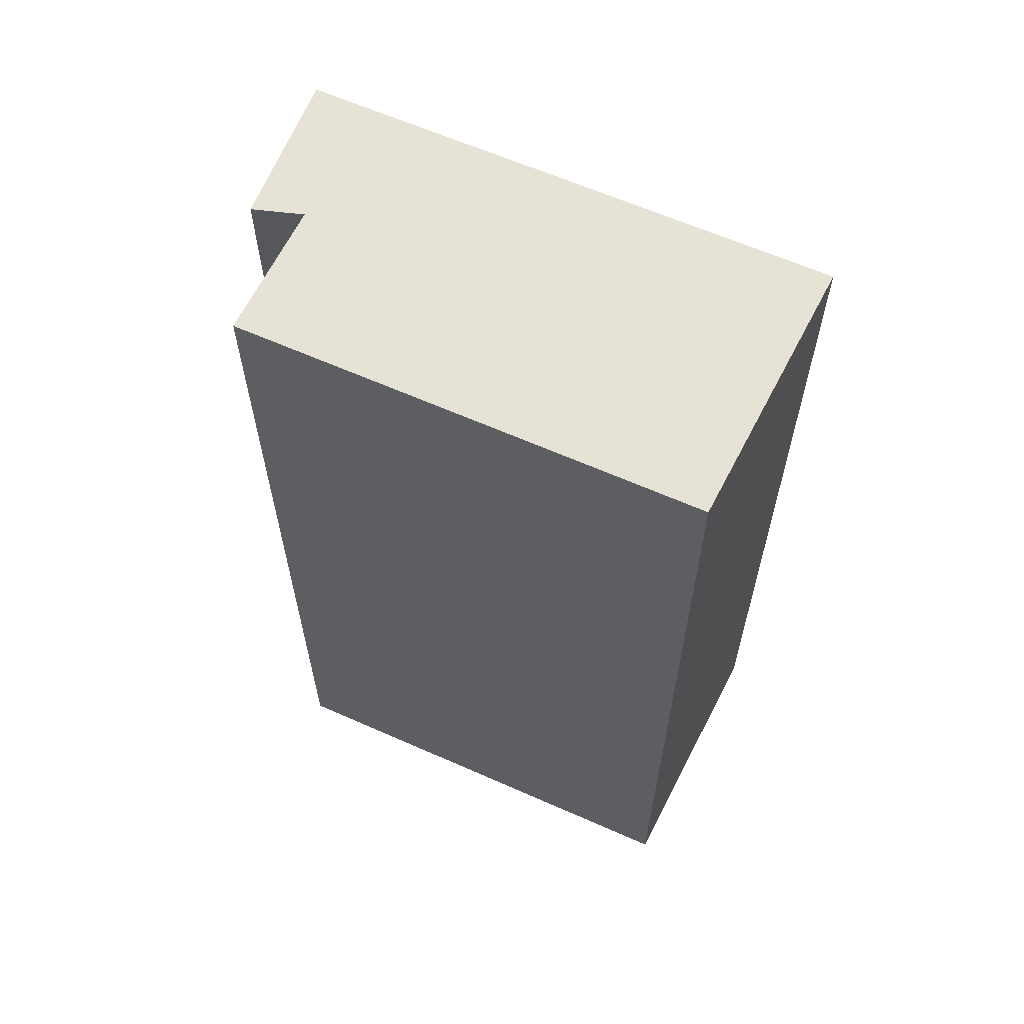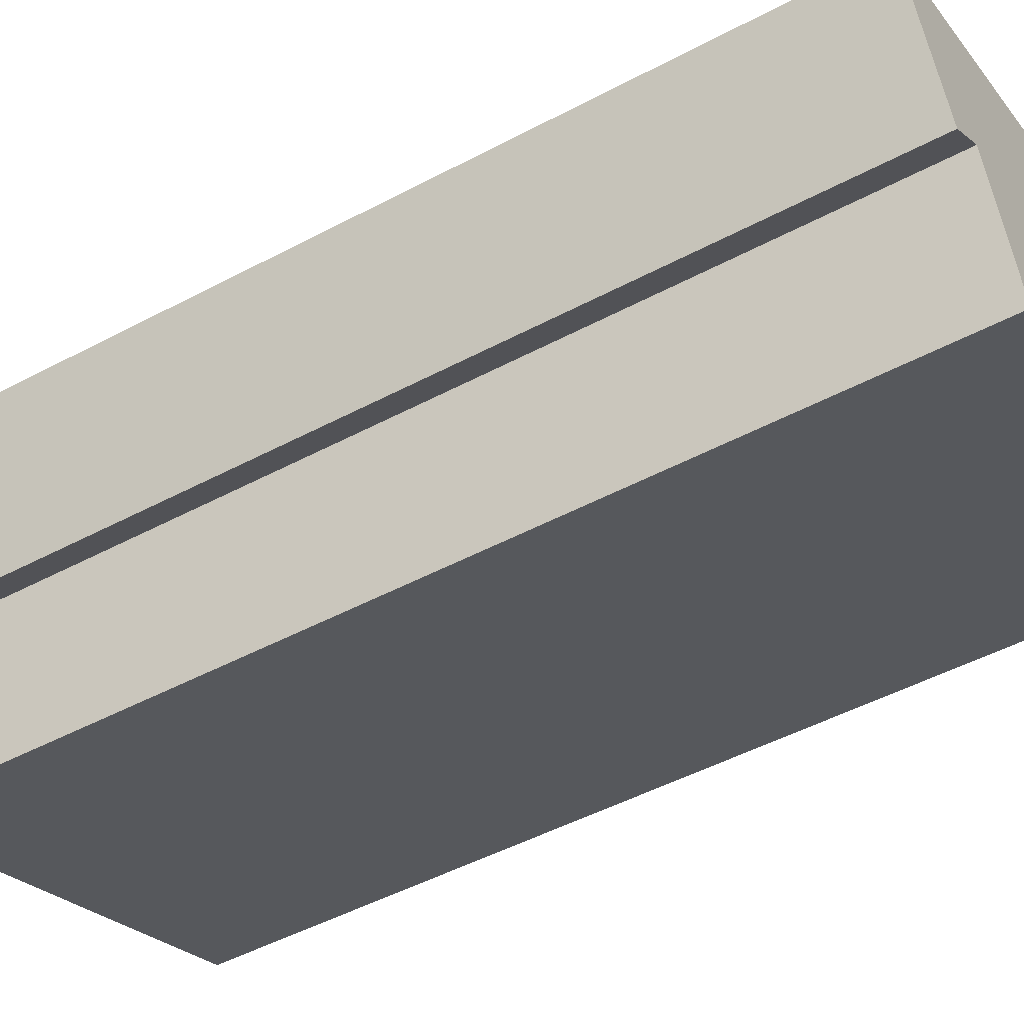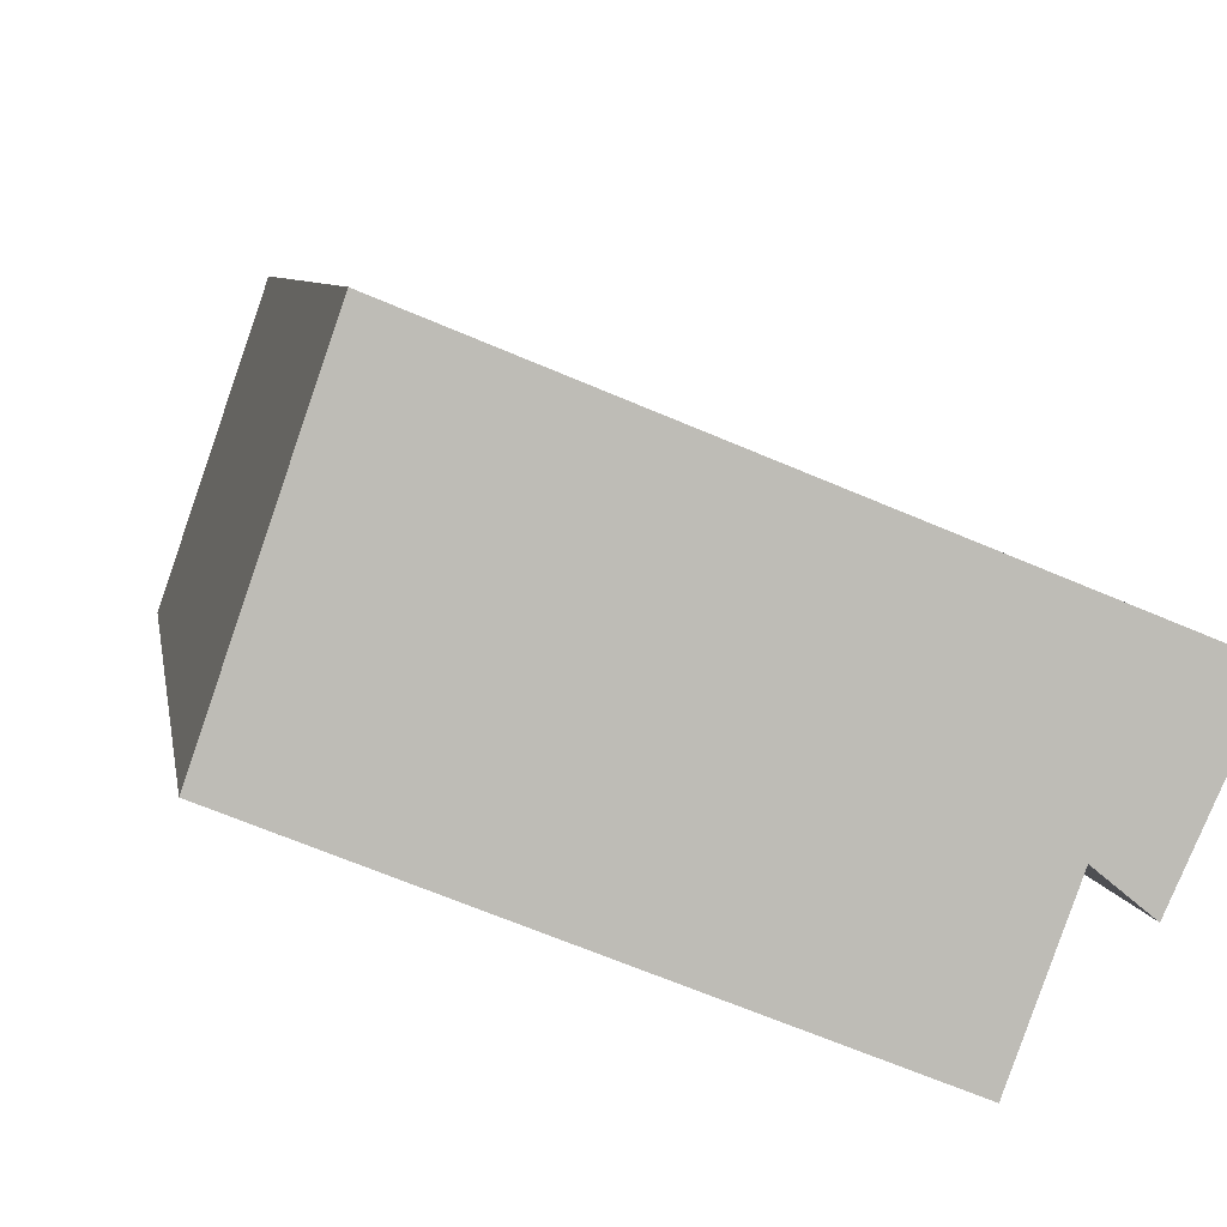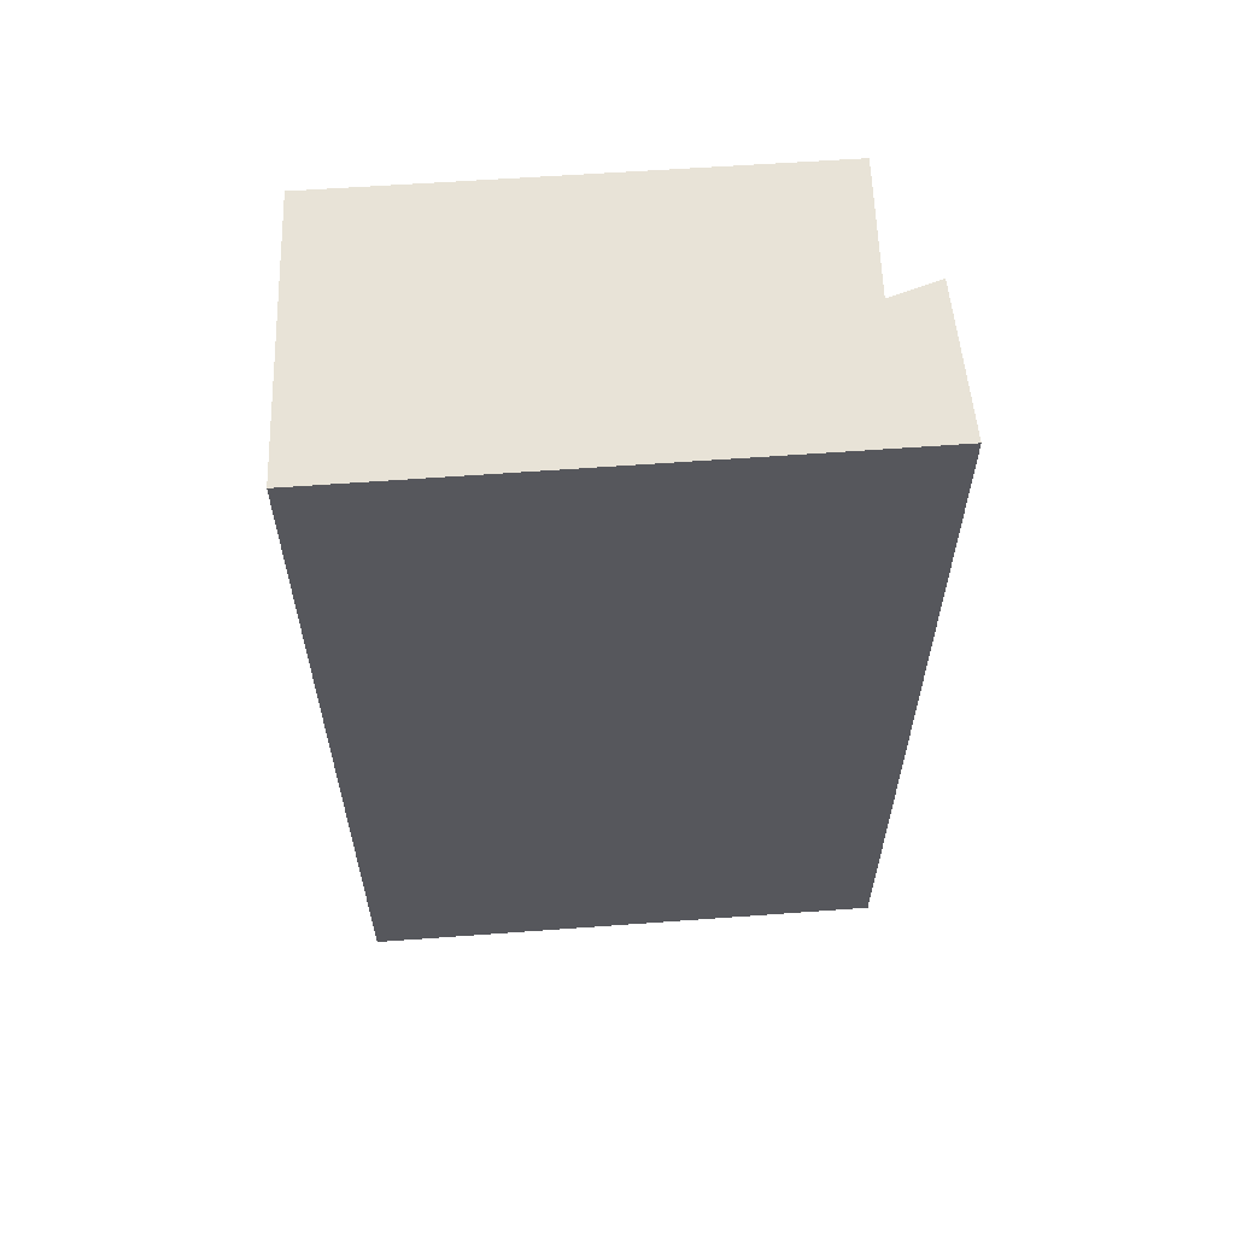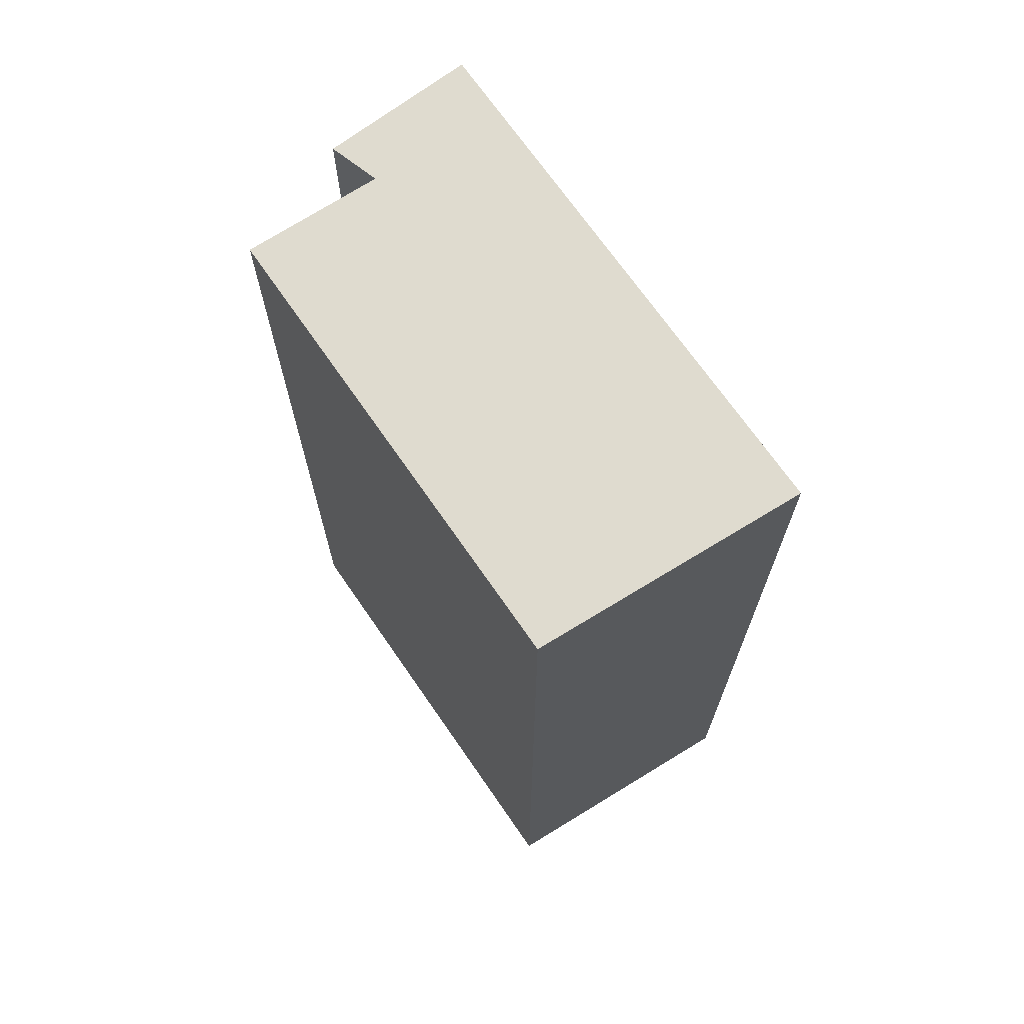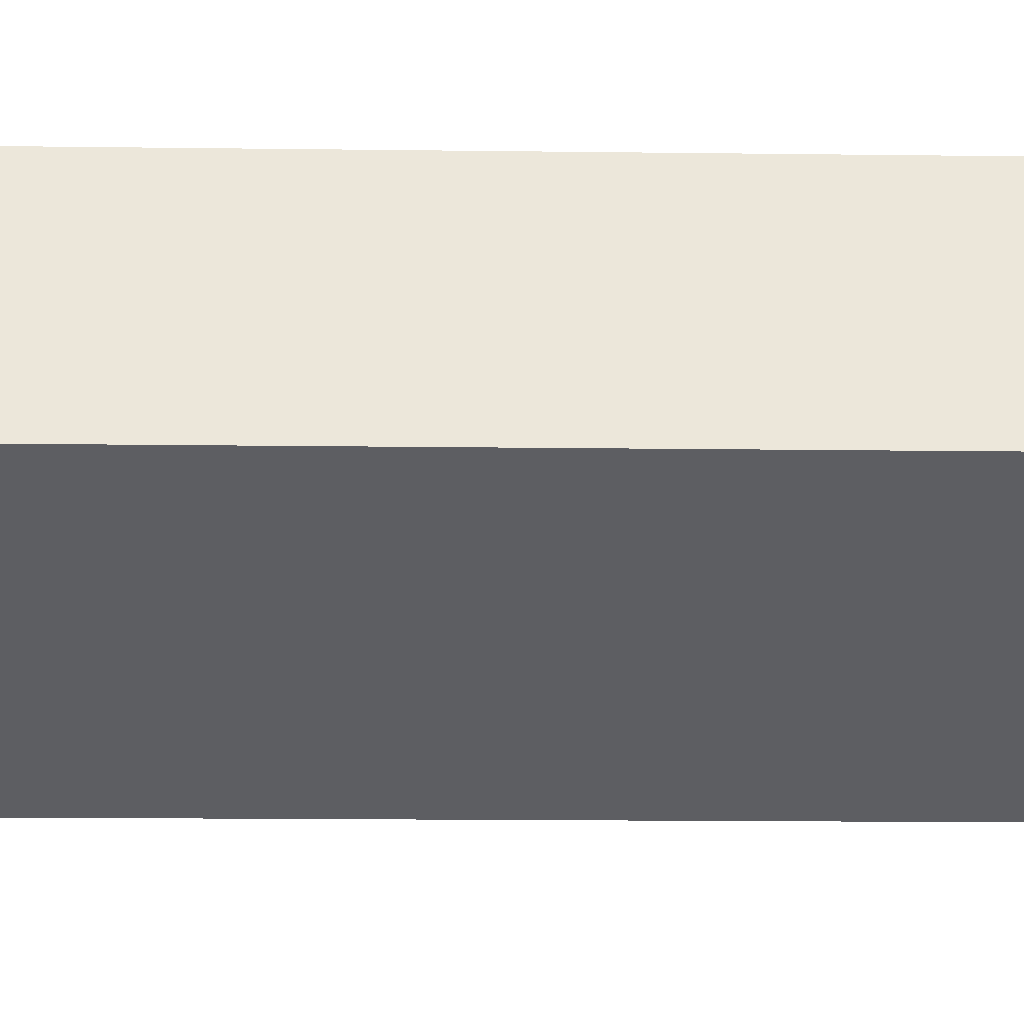
<metadata>
{"format":"obj","ext":"obj","renderer":"f3d","projection":"perspective","resolution":1024,"background":"white","views":[{"elev":63.2,"azim":-133.9,"up":"+Y"},{"elev":-49.2,"azim":120.5,"up":"+Z"},{"elev":5.8,"azim":-8.0,"up":"+Z"},{"elev":61.9,"azim":17.9,"up":"+Y"},{"elev":70.5,"azim":-102.7,"up":"+Y"},{"elev":-17.0,"azim":-91.4,"up":"+Z"}]}
</metadata>
<code>
v  0.714 7.638 2.098
v  3.488 7.638 -1.406
v  0 7.638 4.677e-16
v  3.869 7.638 -0.372
v  4.697 7.638 0.477
v  4.191 7.638 -0.636
v  3.488 8.609e-17 -1.406
v  0 0 0
v  0.714 -1.285e-16 2.098
v  4.697 -2.921e-17 0.477
v  4.191 3.894e-17 -0.636
v  3.869 2.278e-17 -0.372
g defaultobject
f 1 2 3
f 2 1 4
f 4 1 5
f 4 5 6
f 7 3 2
f 3 7 8
f 8 1 3
f 1 8 9
f 9 5 1
f 5 9 10
f 10 6 5
f 6 10 11
f 11 4 6
f 4 11 12
f 12 2 4
f 2 12 7
f 7 9 8
f 9 7 12
f 9 12 10
f 10 12 11

</code>
